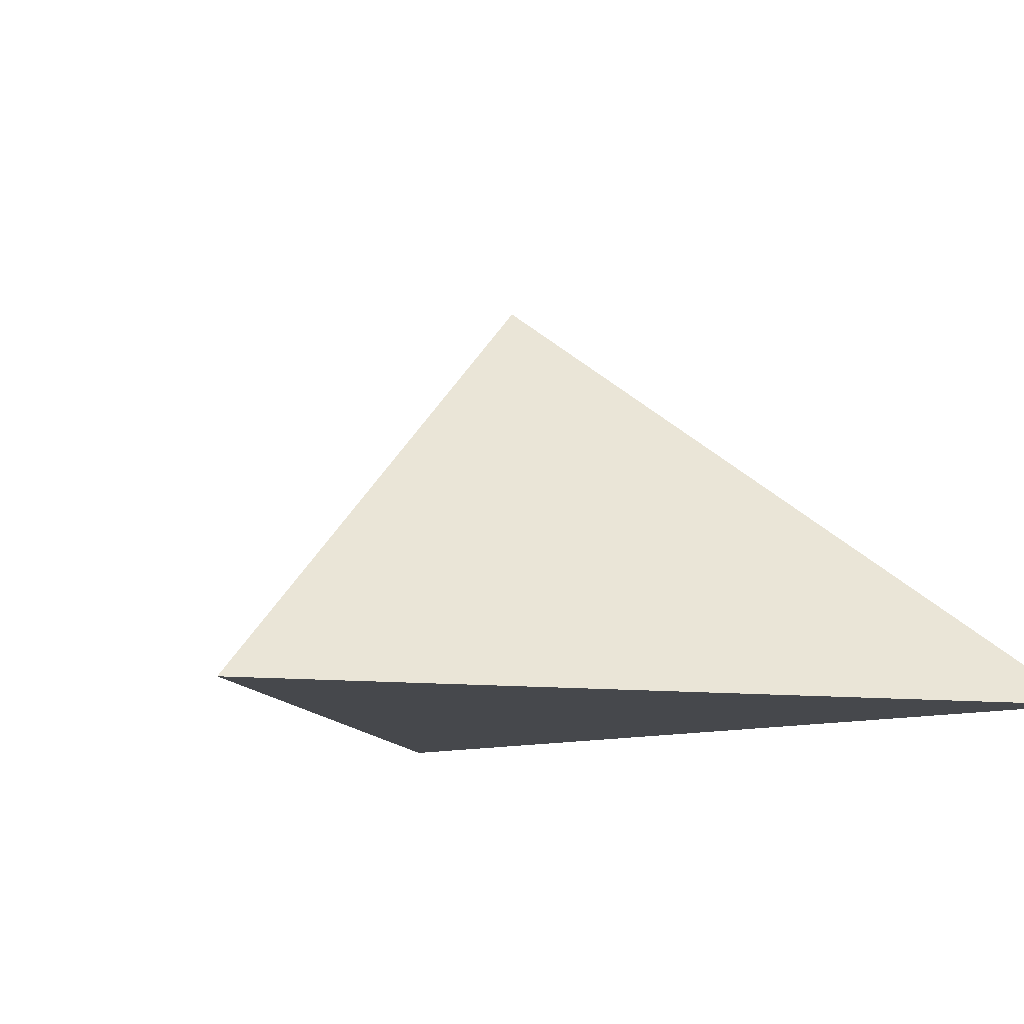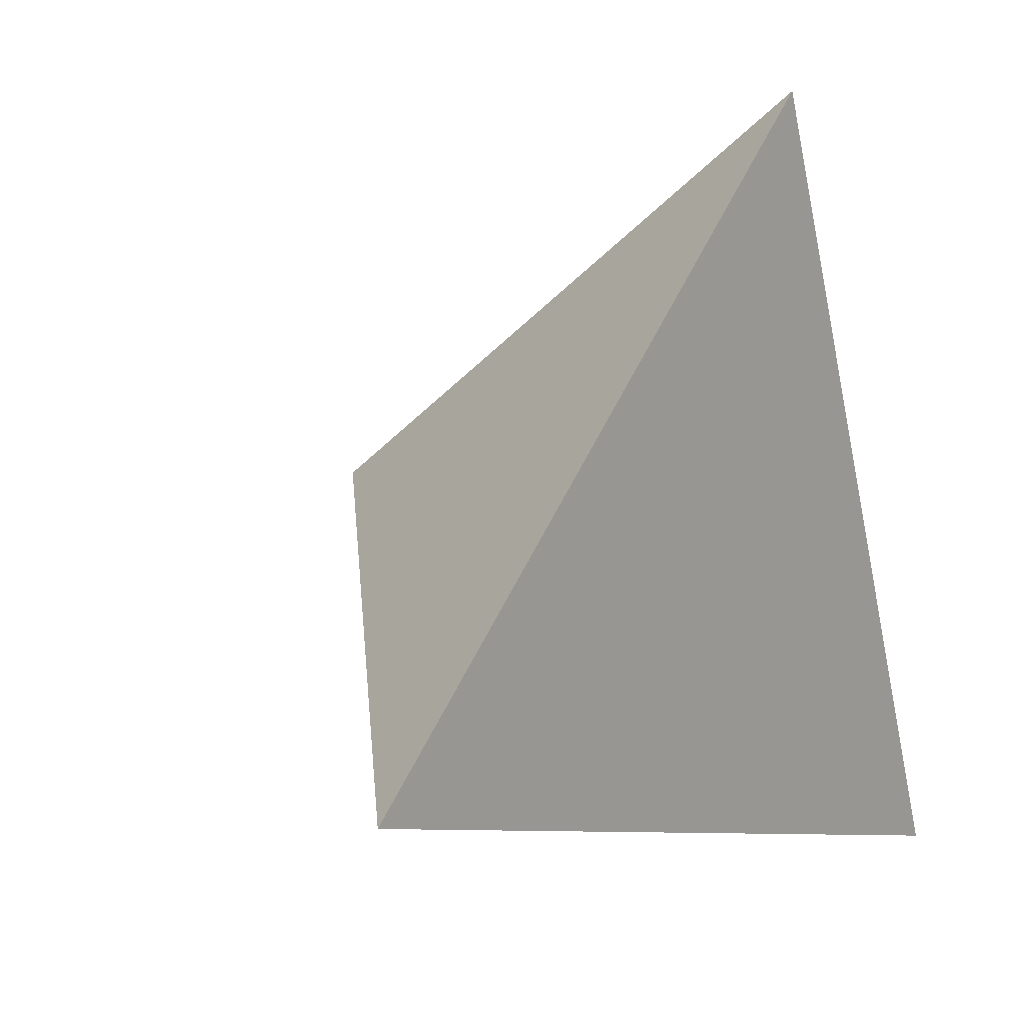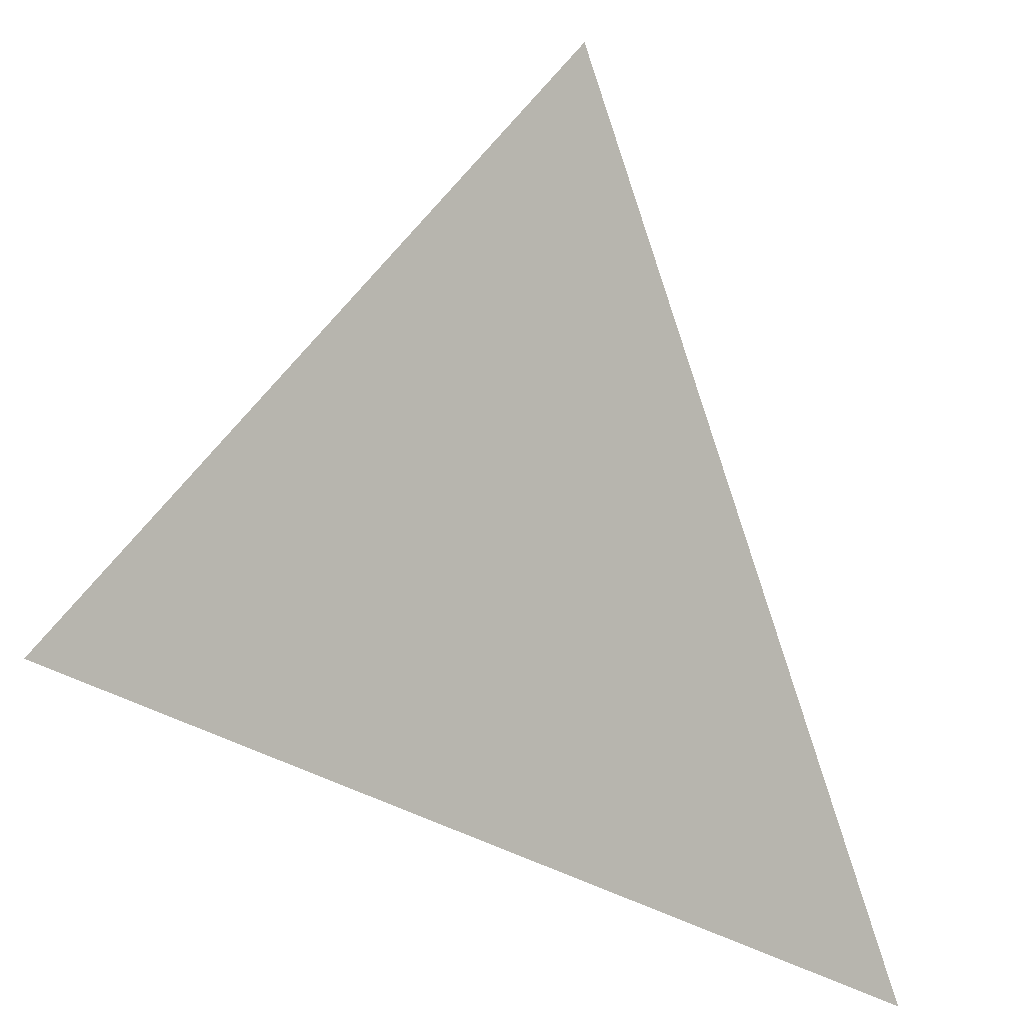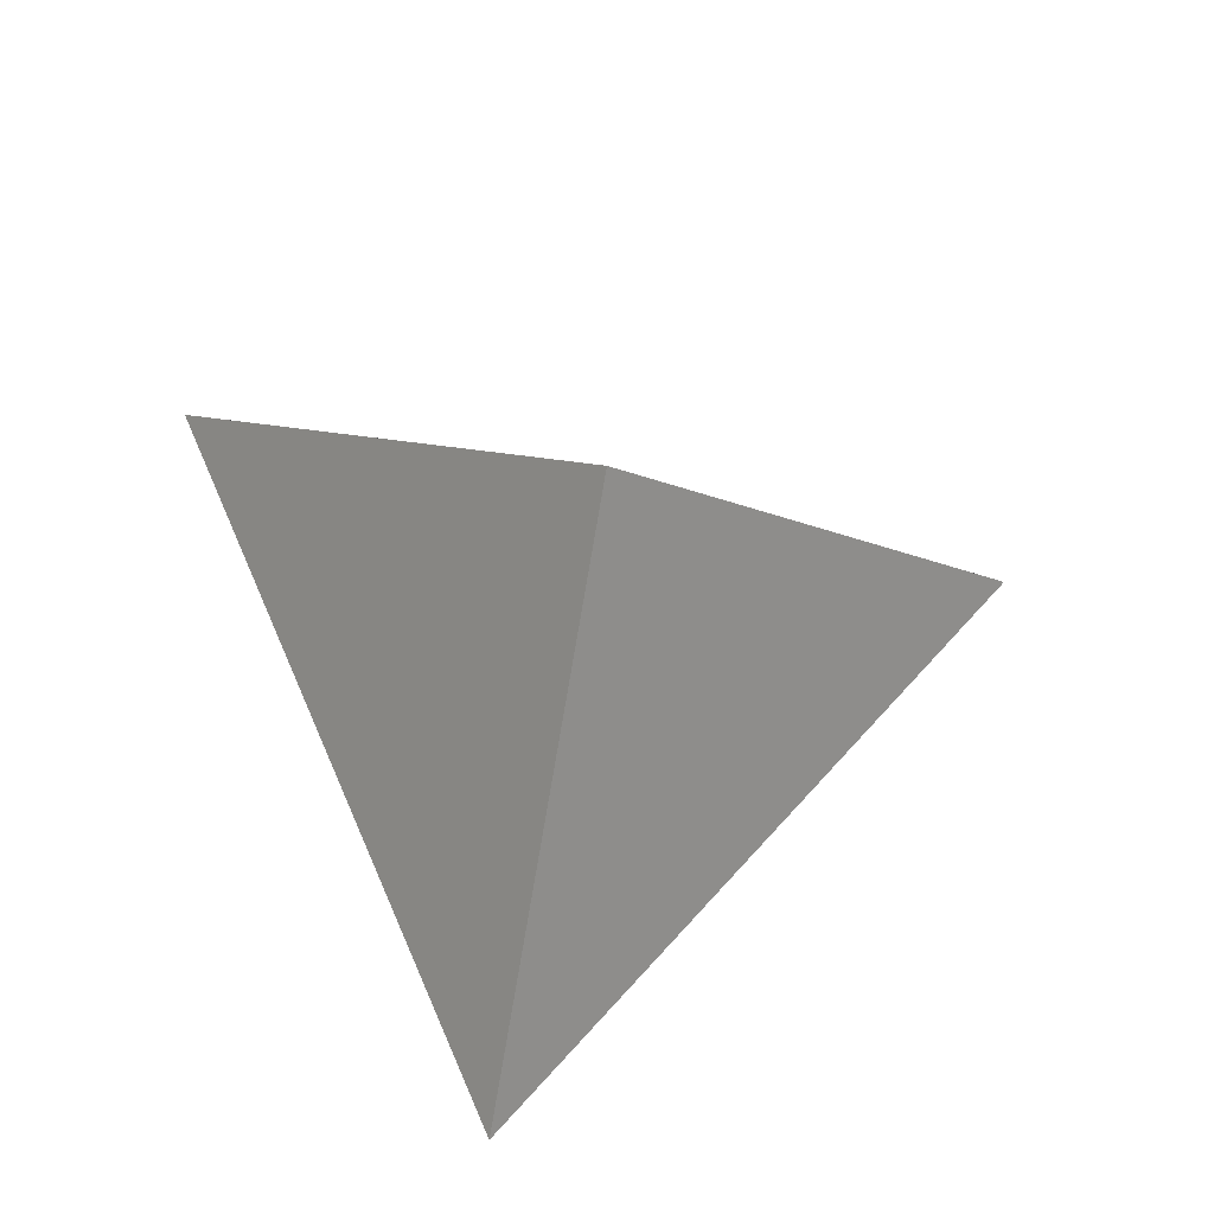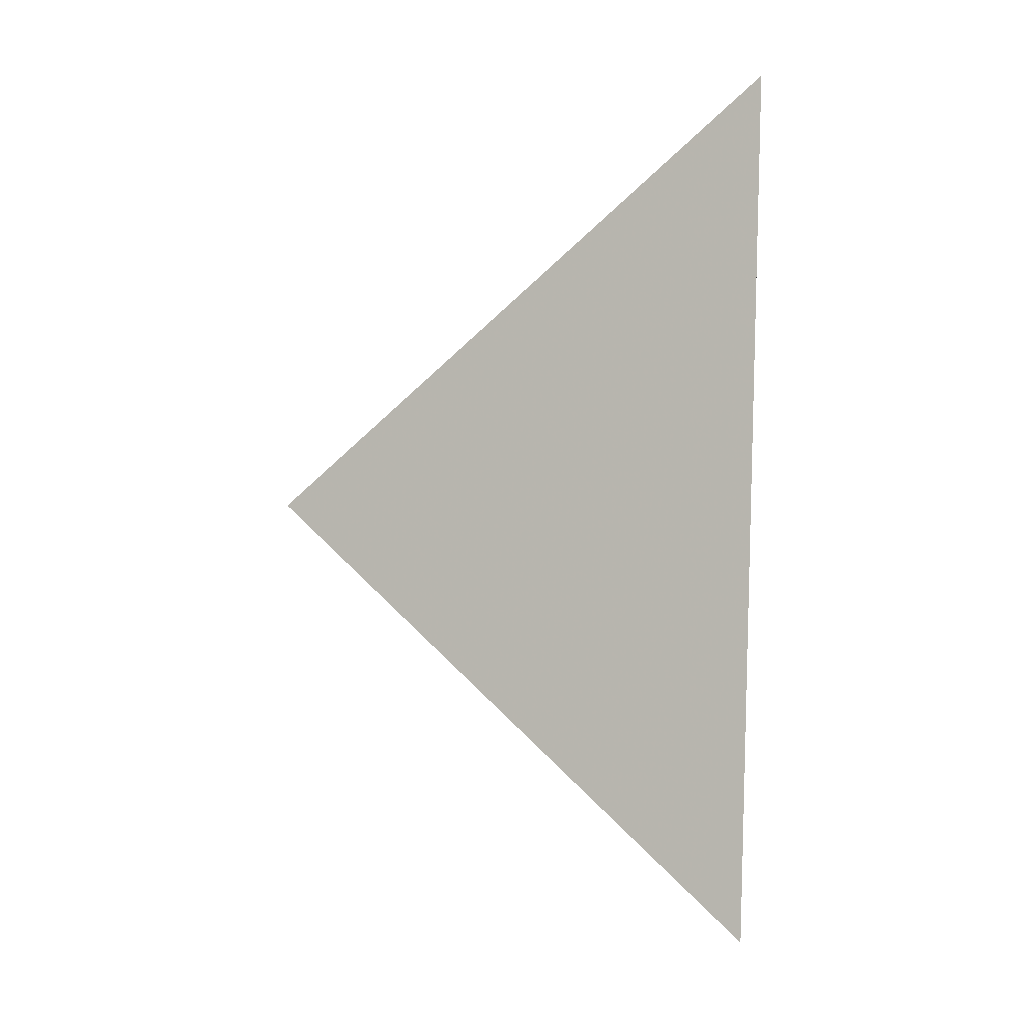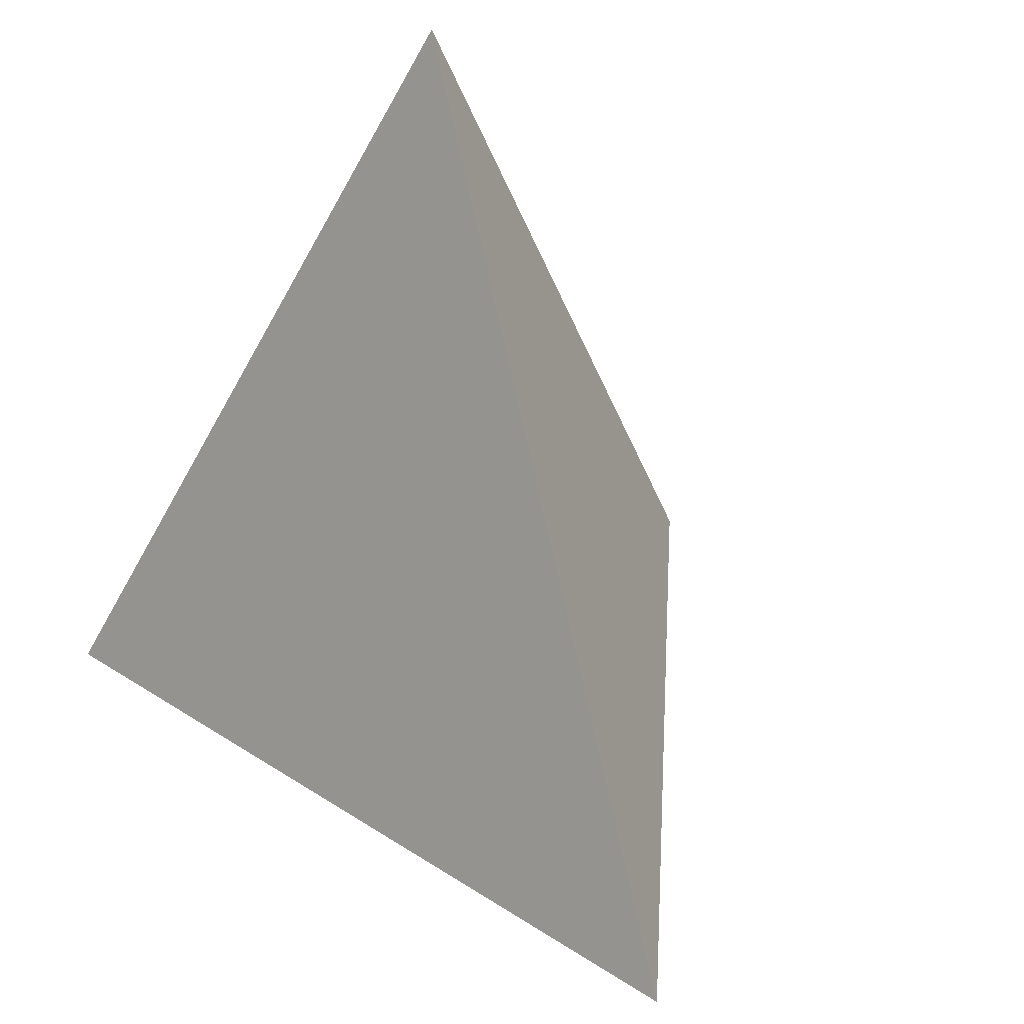
<metadata>
{"format":"obj","ext":"obj","renderer":"f3d","projection":"perspective","resolution":1024,"background":"white","views":[{"elev":-11.3,"azim":-123.8,"up":"+Z"},{"elev":16.1,"azim":131.6,"up":"+Y"},{"elev":0.6,"azim":-162.1,"up":"+Y"},{"elev":57.6,"azim":85.5,"up":"+Z"},{"elev":41.0,"azim":92.5,"up":"+Y"},{"elev":-3.6,"azim":-132.1,"up":"+Y"}]}
</metadata>
<code>
v 0 0 -0.3
v -1.5 -1.5 -1.9
v 1.5 -0.5 -1.9
v -0.5 1.5 -1.9
f 1 2 3
f 1 2 4
f 2 3 4
f 1 3 4

</code>
